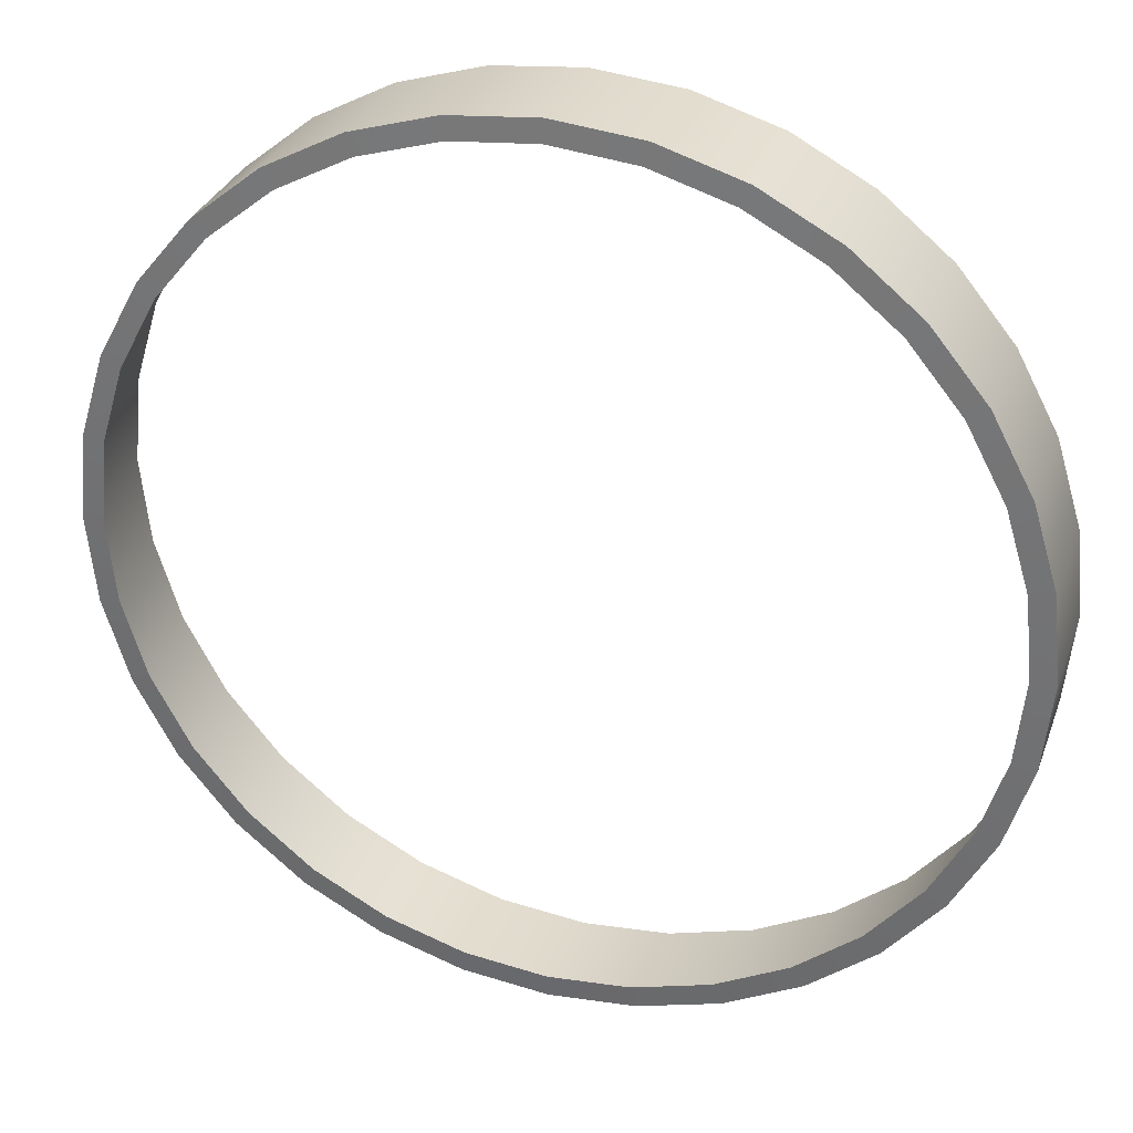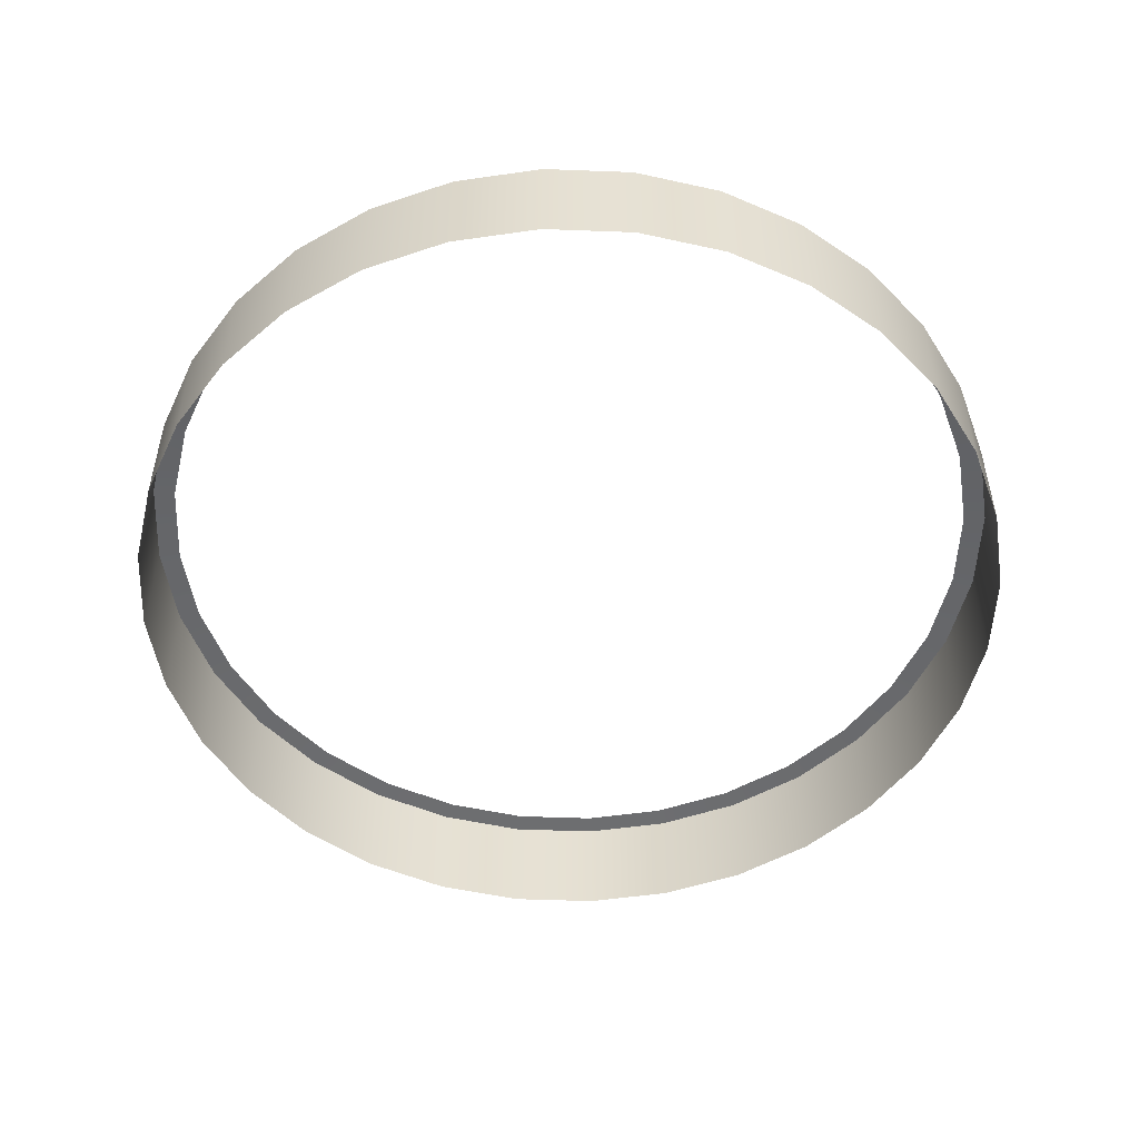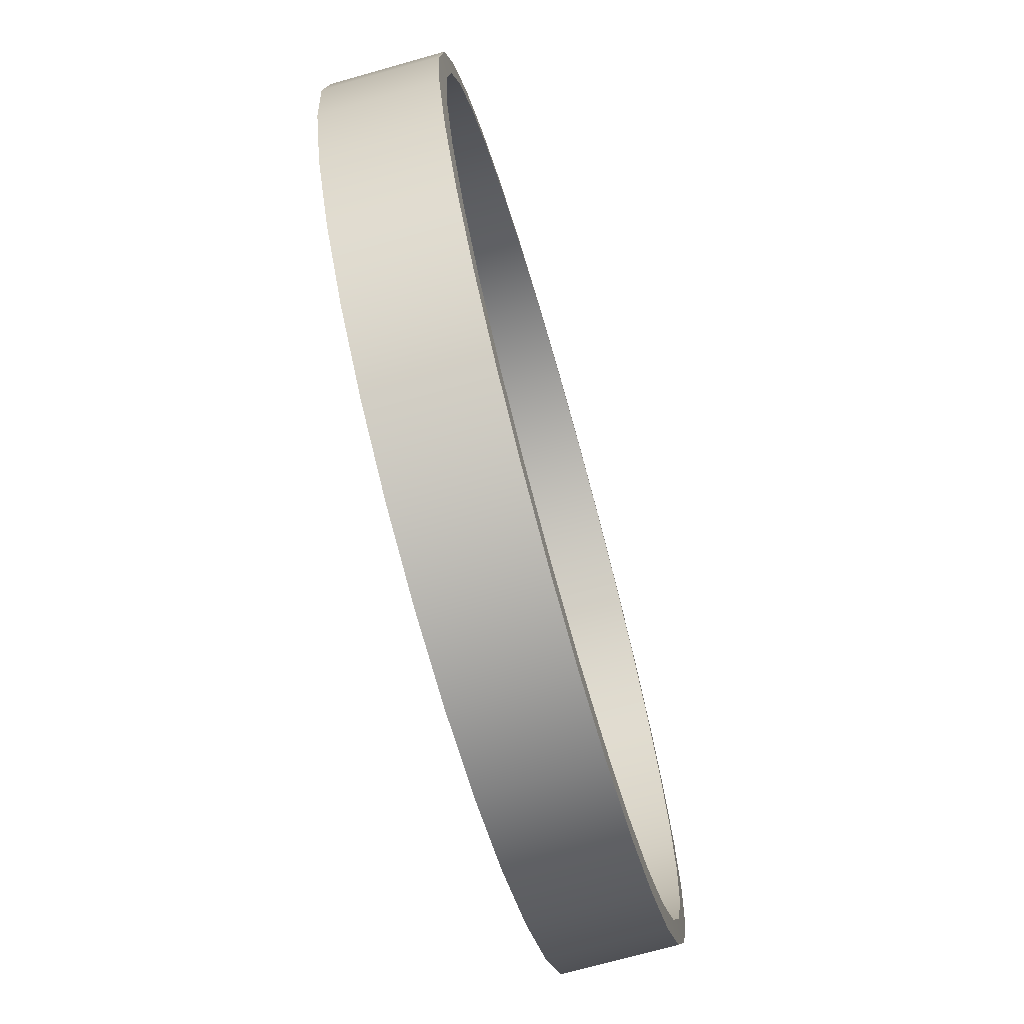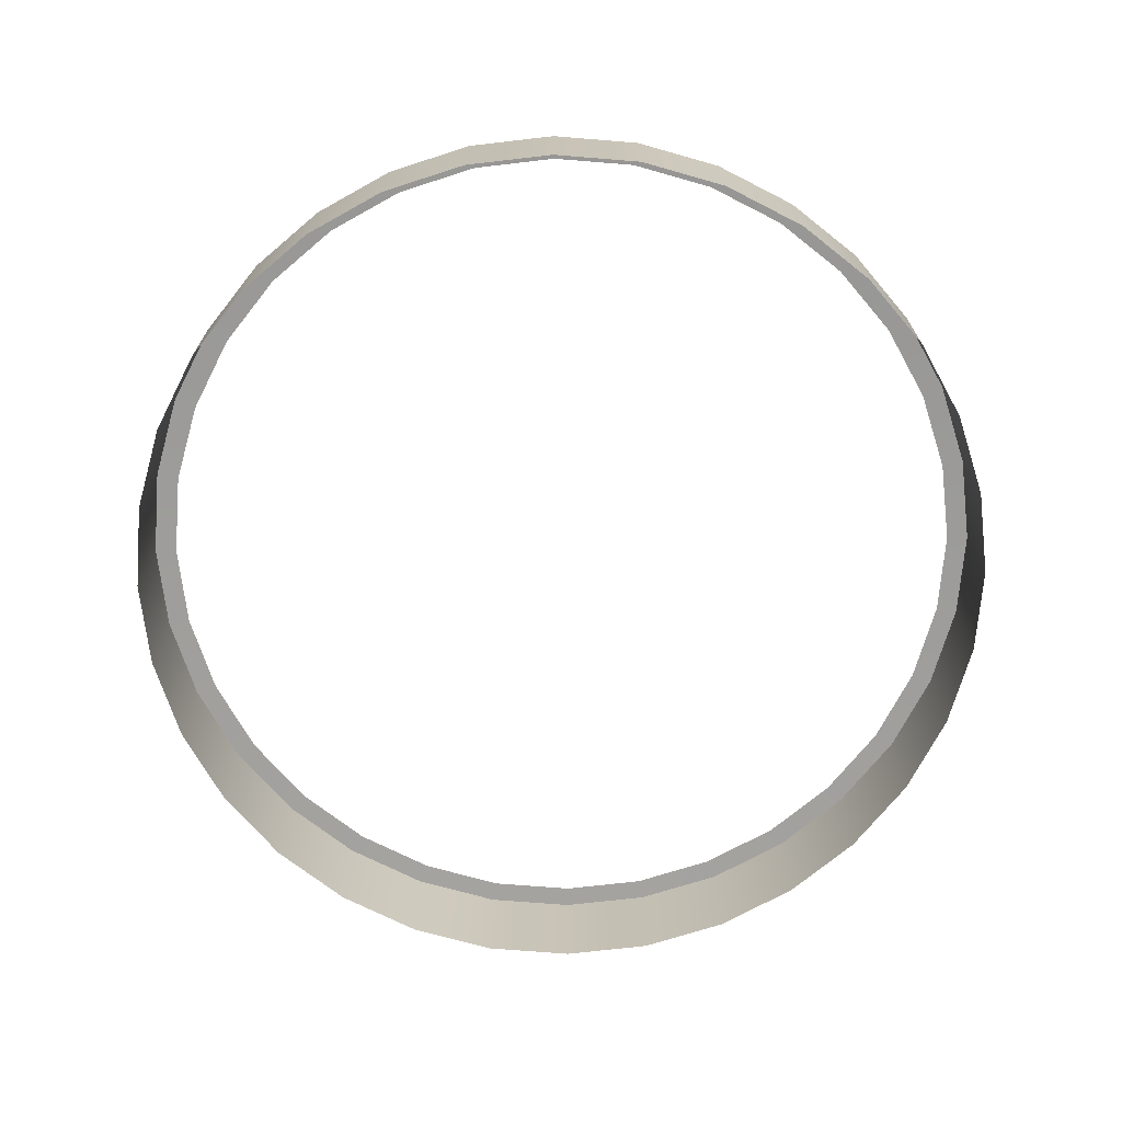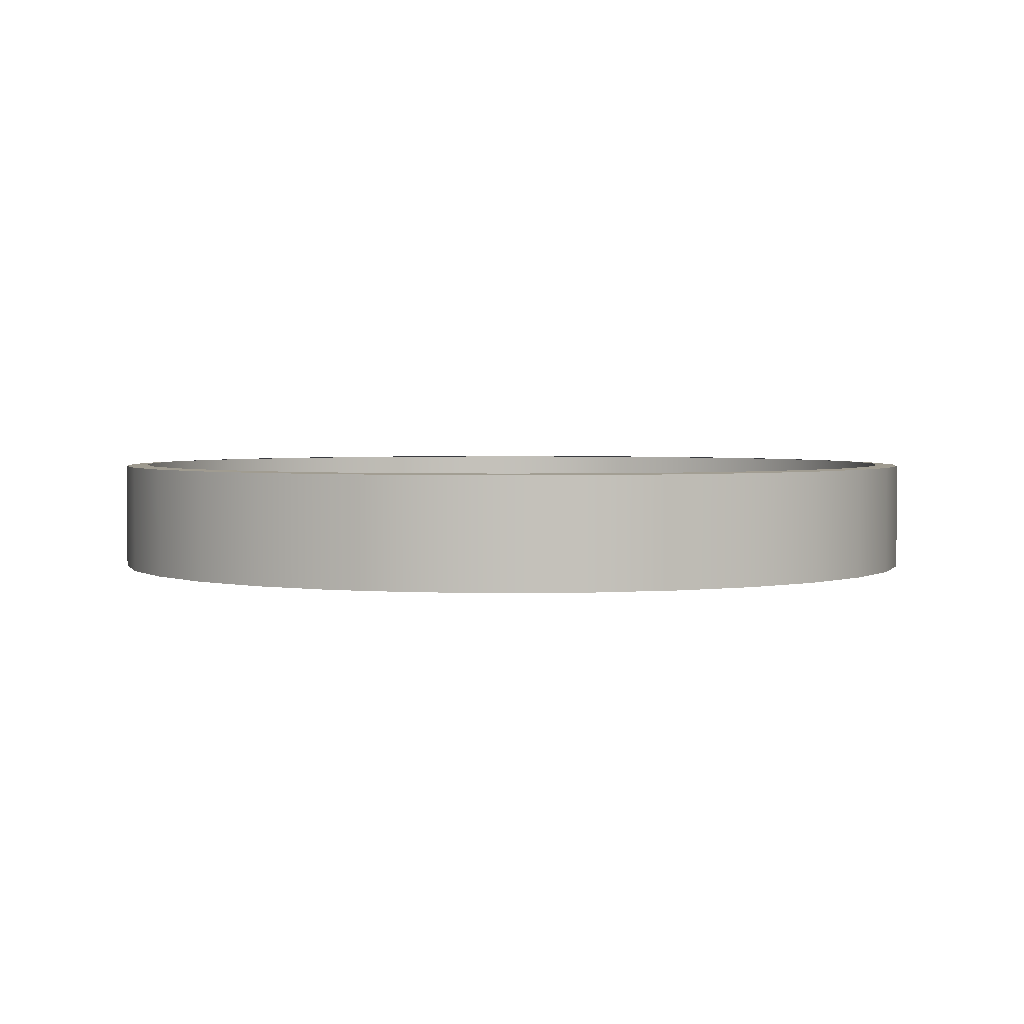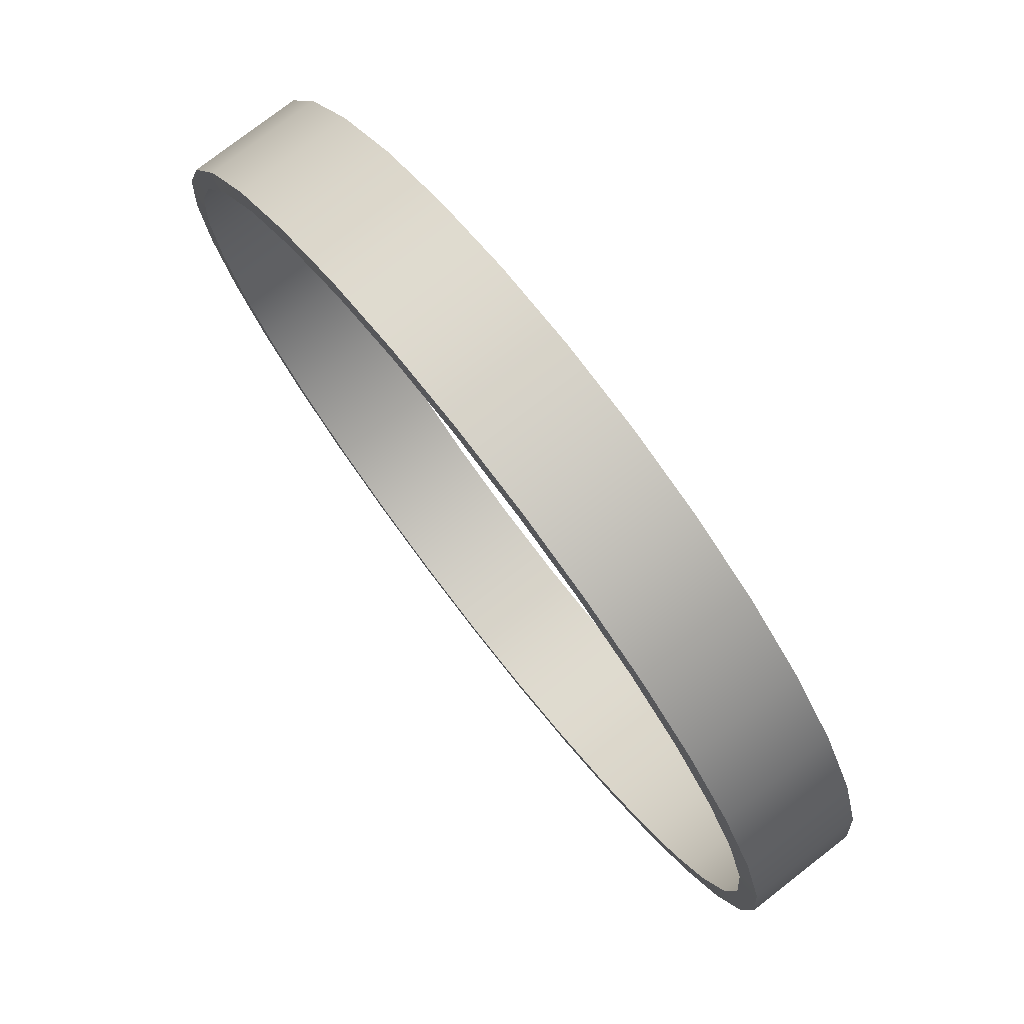
<metadata>
{"format":"obj","ext":"obj","renderer":"f3d","projection":"perspective","resolution":1024,"background":"white","views":[{"elev":31.4,"azim":18.1,"up":"+Y"},{"elev":-51.6,"azim":70.8,"up":"+Z"},{"elev":-71.1,"azim":-74.2,"up":"+Y"},{"elev":-70.3,"azim":91.0,"up":"+Z"},{"elev":2.7,"azim":68.5,"up":"+Z"},{"elev":76.9,"azim":52.2,"up":"+Y"}]}
</metadata>
<code>
g Santa_Hat_Red
v -0.005556 -0.008315 0.002552
v -0.007071 -0.007071 0.002552
v -0.006747 -0.006711 0.002574
v -0.005307 -0.007893 0.002574
v -0.007928 -0.005271 0.002574
v -0.003827 -0.009239 0.002552
v -0.008315 -0.005556 0.002552
v -0.003664 -0.008771 0.002574
v -0.008806 -0.003629 0.002574
v -0.001951 -0.009808 0.002552
v -0.009239 -0.003827 0.002552
v -0.001882 -0.009312 0.002574
v -0.009347 -0.001846 0.002574
v 8.742e-10 -0.01 0.002552
v -0.009808 -0.001951 0.002552
v -2.81e-05 -0.009494 0.002574
v -0.009529 7.284e-06 0.002574
v 0.001951 -0.009808 0.002552
v -0.01 -4.371e-10 0.002552
v 0.001826 -0.009312 0.002574
v -0.009347 0.001861 0.002574
v 0.003827 -0.009239 0.002552
v -0.009808 0.001951 0.002552
v 0.003608 -0.008771 0.002574
v -0.008806 0.003643 0.002574
v 0.005556 -0.008315 0.002552
v -0.009239 0.003827 0.002552
v 0.005251 -0.007893 0.002574
v -0.007928 0.005286 0.002574
v 0.007071 -0.007071 0.002552
v -0.008315 0.005556 0.002552
v 0.00669 -0.006711 0.002574
v -0.006747 0.006726 0.002574
v 0.008315 -0.005556 0.002552
v -0.007071 0.007071 0.002552
v 0.007872 -0.005271 0.002574
v -0.005307 0.007907 0.002574
v 0.009239 -0.003827 0.002552
v -0.005556 0.008315 0.002552
v 0.00875 -0.003629 0.002574
v -0.003664 0.008785 0.002574
v 0.009808 -0.001951 0.002552
v -0.003827 0.009239 0.002552
v 0.009291 -0.001846 0.002574
v -0.001882 0.009326 0.002574
v 0.01 1.192e-10 0.002552
v -0.001951 0.009808 0.002552
v 0.009473 7.284e-06 0.002574
v -2.81e-05 0.009509 0.002574
v 0.009808 0.001951 0.002552
v 0 0.01 0.002552
v 0.009291 0.001861 0.002574
v 0.001826 0.009326 0.002574
v 0.009239 0.003827 0.002552
v 0.001951 0.009808 0.002552
v 0.00875 0.003643 0.002574
v 0.003608 0.008785 0.002574
v 0.008315 0.005556 0.002552
v 0.003827 0.009239 0.002552
v 0.007872 0.005286 0.002574
v 0.005251 0.007907 0.002574
v 0.007071 0.007071 0.002552
v 0.005556 0.008315 0.002552
v 0.00669 0.006726 0.002574
v 0.001951 0.009808 0
v 0.003827 0.009239 0.002552
v 0.001951 0.009808 0.002552
v 0.003827 0.009239 0
v 0 0.01 0
v 0.005556 0.008315 0.002552
v 0 0.01 0.002552
v 0.005556 0.008315 0
v -0.001951 0.009808 0
v 0.007071 0.007071 0.002552
v -0.001951 0.009808 0.002552
v 0.007071 0.007071 0
v -0.003827 0.009239 0
v 0.008315 0.005556 0.002552
v -0.003827 0.009239 0.002552
v 0.008315 0.005556 0
v -0.005556 0.008315 0
v 0.009239 0.003827 0.002552
v -0.005556 0.008315 0.002552
v 0.009239 0.003827 0
v -0.007071 0.007071 0
v 0.009808 0.001951 0.002552
v -0.007071 0.007071 0.002552
v 0.009808 0.001951 0
v -0.008315 0.005556 0
v 0.01 1.192e-10 0.002552
v -0.008315 0.005556 0.002552
v 0.01 1.192e-10 0
v -0.009239 0.003827 0
v 0.009808 -0.001951 0.002552
v -0.009239 0.003827 0.002552
v 0.009808 -0.001951 0
v -0.009808 0.001951 0
v 0.009239 -0.003827 0.002552
v -0.009808 0.001951 0.002552
v 0.009239 -0.003827 0
v -0.01 -4.371e-10 0
v 0.008315 -0.005556 0.002552
v -0.01 -4.371e-10 0.002552
v 0.008315 -0.005556 0
v -0.009808 -0.001951 0
v 0.007071 -0.007071 0.002552
v -0.009808 -0.001951 0.002552
v 0.007071 -0.007071 0
v -0.009239 -0.003827 0
v 0.005556 -0.008315 0.002552
v -0.009239 -0.003827 0.002552
v 0.005556 -0.008315 0
v -0.008315 -0.005556 0
v 0.003827 -0.009239 0.002552
v -0.008315 -0.005556 0.002552
v 0.003827 -0.009239 0
v -0.007071 -0.007071 0
v 0.001951 -0.009808 0.002552
v -0.007071 -0.007071 0.002552
v 0.001951 -0.009808 0
v -0.005556 -0.008315 0
v 8.742e-10 -0.01 0.002552
v -0.005556 -0.008315 0.002552
v 8.742e-10 -0.01 0
v -0.003827 -0.009239 0
v -0.001951 -0.009808 0.002552
v -0.003827 -0.009239 0.002552
v -0.001951 -0.009808 0
g Santa_Hat_Red_0
f 3 2 1
f 4 3 1
f 3 5 2
f 4 1 6
f 5 7 2
f 8 4 6
f 5 9 7
f 8 6 10
f 9 11 7
f 12 8 10
f 9 13 11
f 12 10 14
f 13 15 11
f 16 12 14
f 13 17 15
f 16 14 18
f 17 19 15
f 20 16 18
f 17 21 19
f 20 18 22
f 21 23 19
f 24 20 22
f 21 25 23
f 24 22 26
f 25 27 23
f 28 24 26
f 25 29 27
f 28 26 30
f 29 31 27
f 32 28 30
f 29 33 31
f 32 30 34
f 33 35 31
f 36 32 34
f 33 37 35
f 36 34 38
f 37 39 35
f 40 36 38
f 37 41 39
f 40 38 42
f 41 43 39
f 44 40 42
f 41 45 43
f 44 42 46
f 45 47 43
f 48 44 46
f 45 49 47
f 48 46 50
f 49 51 47
f 52 48 50
f 49 53 51
f 52 50 54
f 53 55 51
f 56 52 54
f 53 57 55
f 56 54 58
f 57 59 55
f 60 56 58
f 57 61 59
f 60 58 62
f 61 63 59
f 64 60 62
f 64 62 63
f 61 64 63
f 67 66 65
f 66 68 65
f 67 65 69
f 66 70 68
f 71 67 69
f 70 72 68
f 71 69 73
f 70 74 72
f 75 71 73
f 74 76 72
f 75 73 77
f 74 78 76
f 79 75 77
f 78 80 76
f 79 77 81
f 78 82 80
f 83 79 81
f 82 84 80
f 83 81 85
f 82 86 84
f 87 83 85
f 86 88 84
f 87 85 89
f 86 90 88
f 91 87 89
f 90 92 88
f 91 89 93
f 90 94 92
f 95 91 93
f 94 96 92
f 95 93 97
f 94 98 96
f 99 95 97
f 98 100 96
f 99 97 101
f 98 102 100
f 103 99 101
f 102 104 100
f 103 101 105
f 102 106 104
f 107 103 105
f 106 108 104
f 107 105 109
f 106 110 108
f 111 107 109
f 110 112 108
f 111 109 113
f 110 114 112
f 115 111 113
f 114 116 112
f 115 113 117
f 114 118 116
f 119 115 117
f 118 120 116
f 119 117 121
f 118 122 120
f 123 119 121
f 122 124 120
f 123 121 125
f 122 126 124
f 127 123 125
f 126 128 124
f 127 125 128
f 126 127 128

</code>
